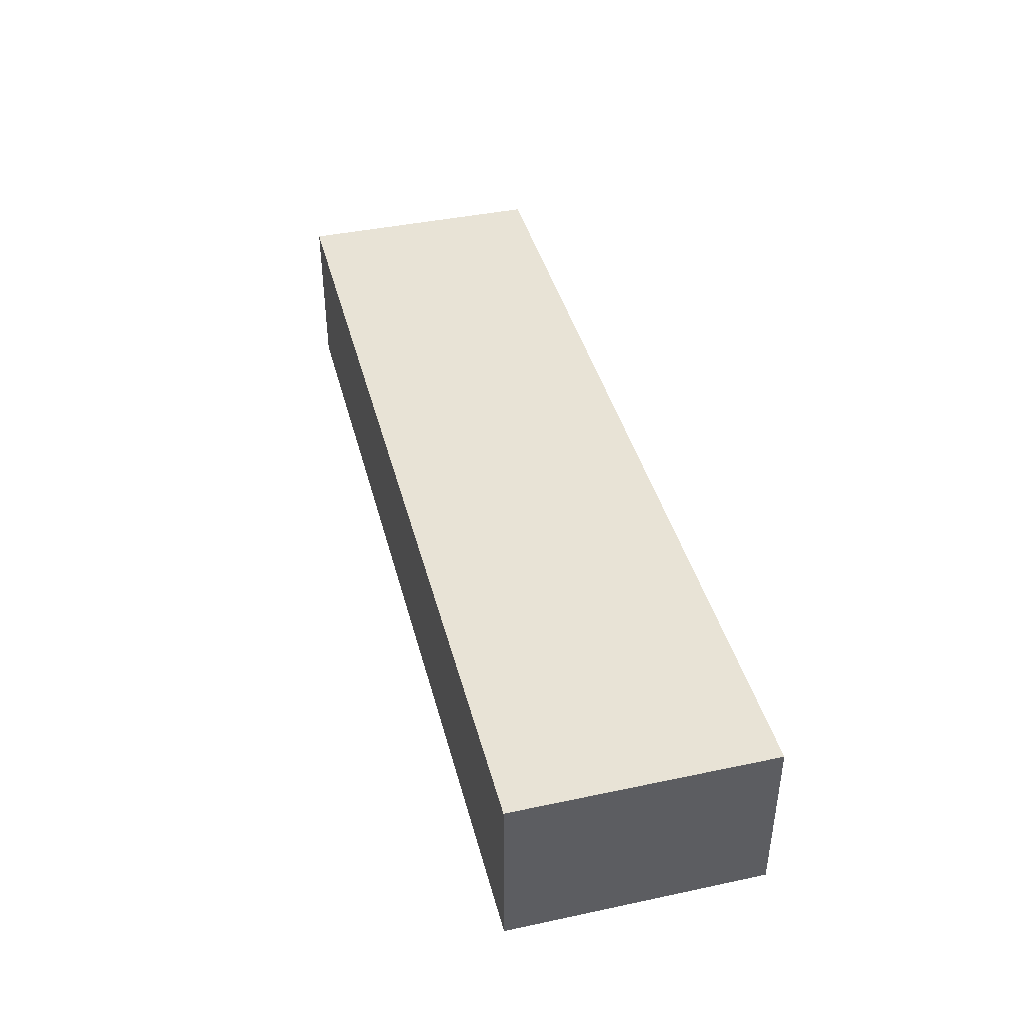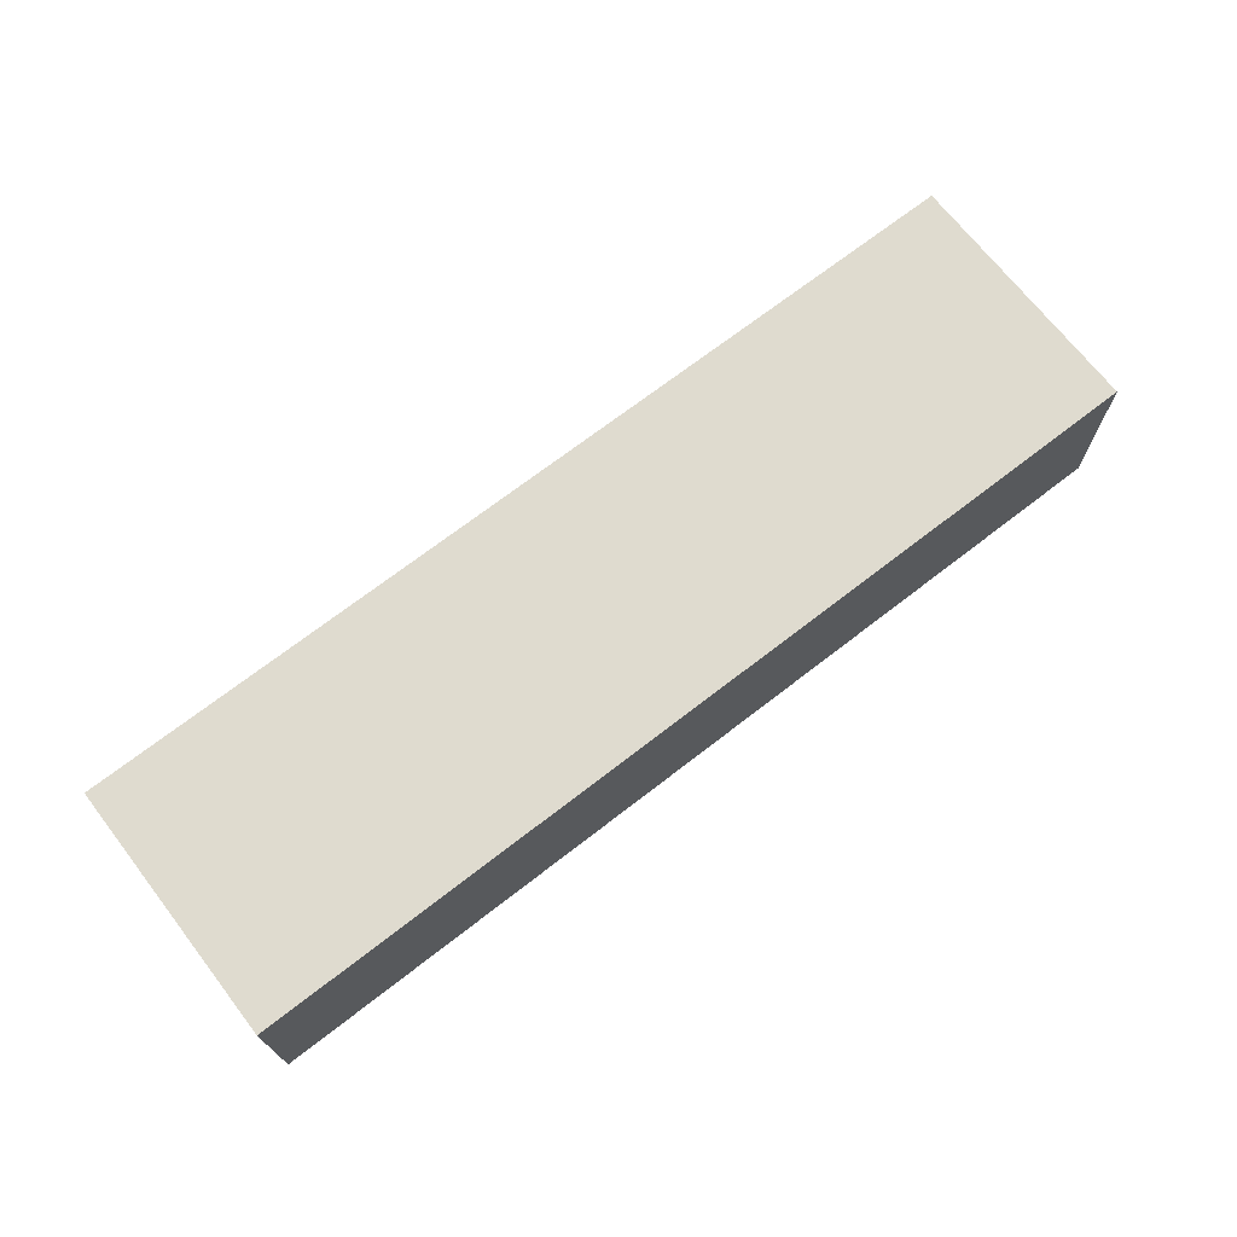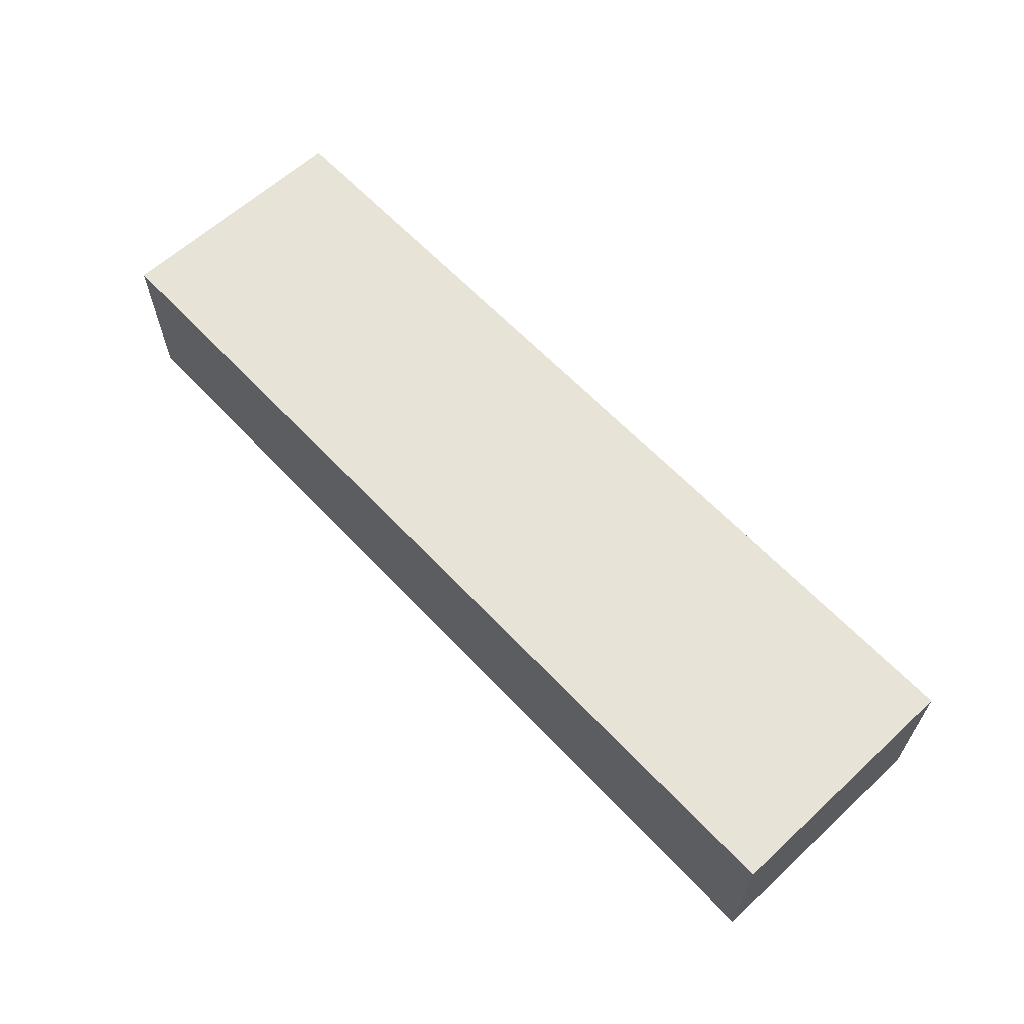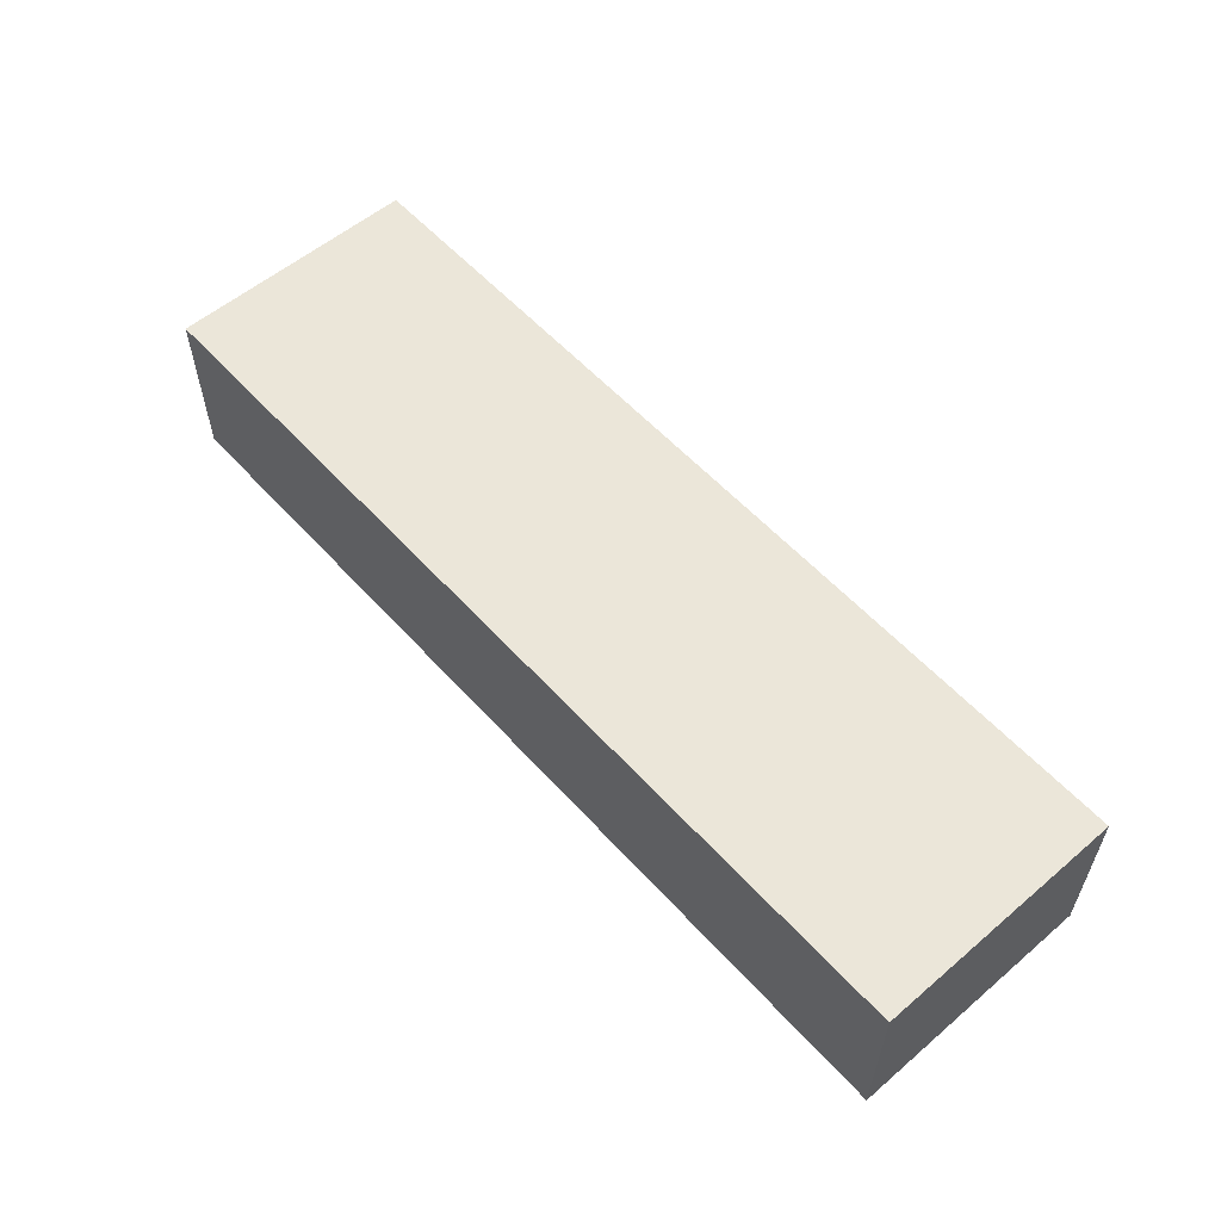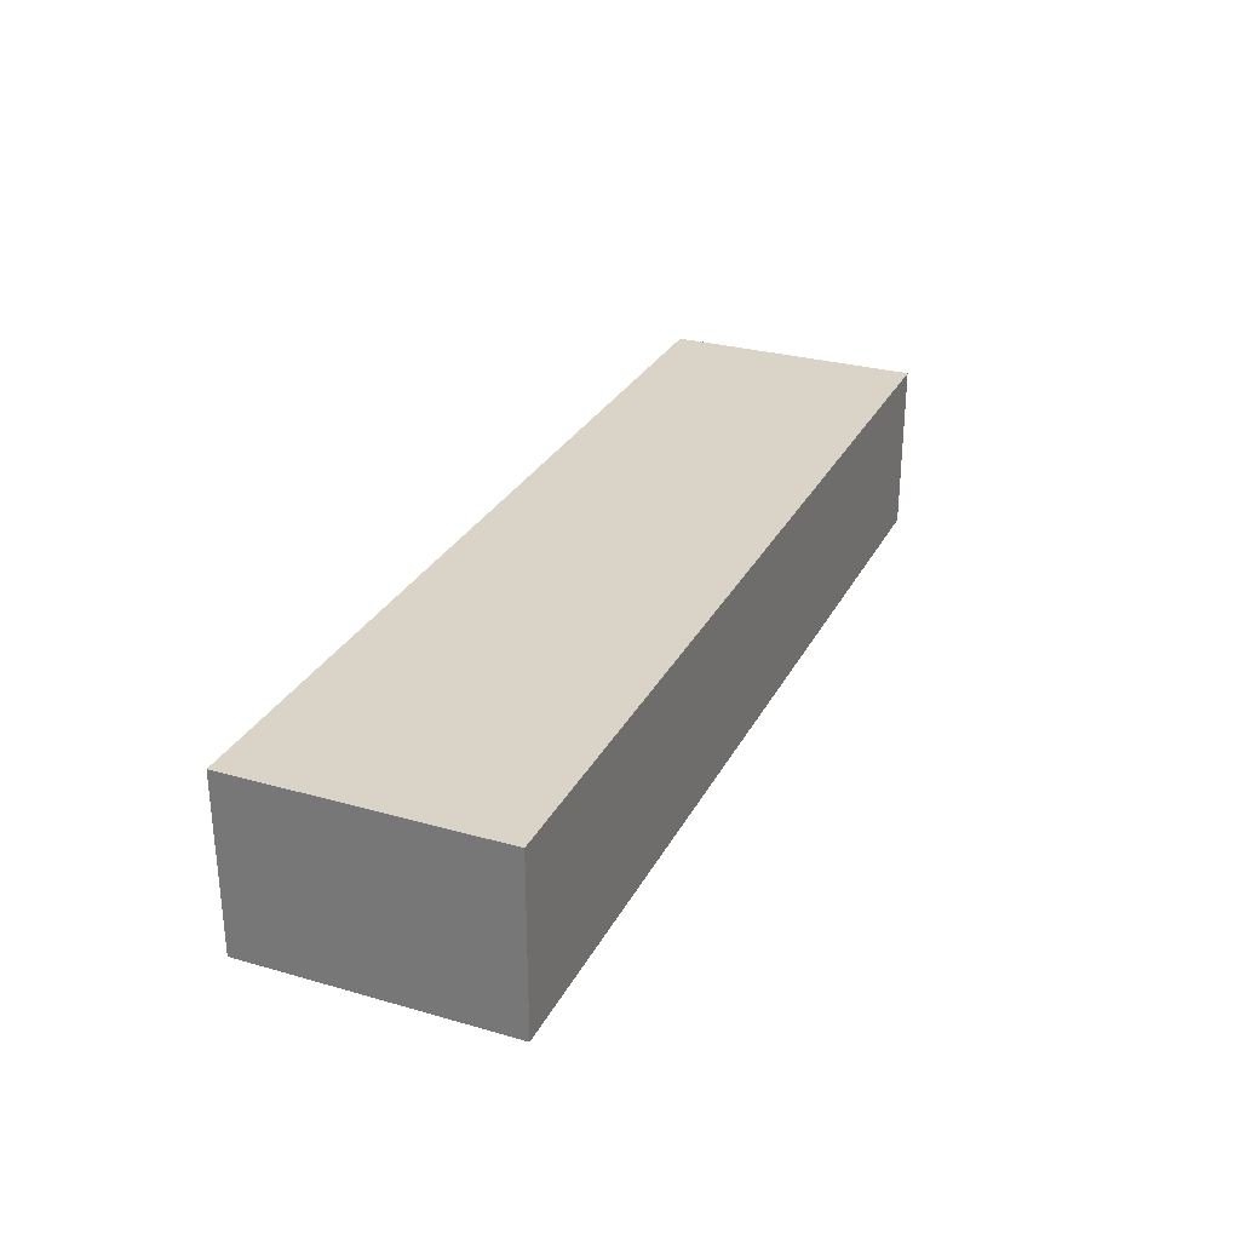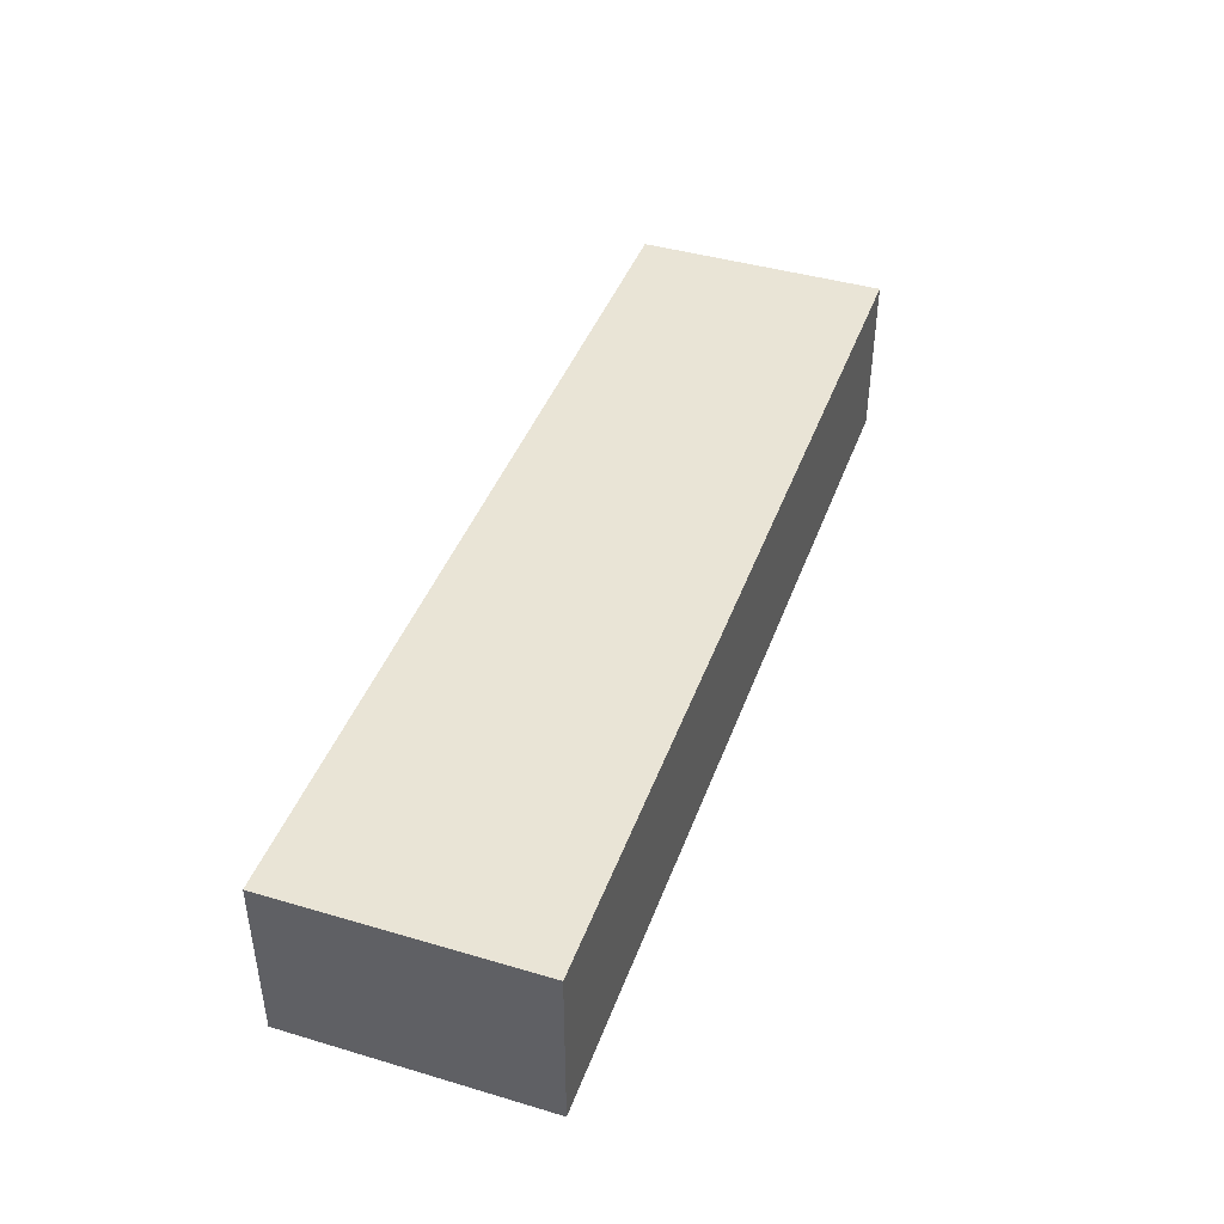
<metadata>
{"format":"obj","ext":"obj","renderer":"f3d","projection":"perspective","resolution":1024,"background":"white","views":[{"elev":41.5,"azim":-104.4,"up":"+Y"},{"elev":70.3,"azim":-37.8,"up":"+Y"},{"elev":62.1,"azim":47.0,"up":"+Y"},{"elev":56.7,"azim":-131.5,"up":"+Y"},{"elev":28.7,"azim":-67.0,"up":"+Y"},{"elev":42.6,"azim":109.4,"up":"+Y"}]}
</metadata>
<code>
v -2.012 -0.5345 -3.39
v -2.012 -0.5145 -3.39
v -2.012 -0.5145 -3.36
v -2.012 -0.5345 -3.36
v -2.122 -0.5145 -3.36
v -2.122 -0.5145 -3.39
v -2.122 -0.5345 -3.39
v -2.122 -0.5345 -3.36
v -2.012 -0.5145 -3.36
v -2.122 -0.5145 -3.36
v -2.122 -0.5345 -3.36
v -2.012 -0.5345 -3.36
v -2.122 -0.5345 -3.39
v -2.122 -0.5145 -3.39
v -2.012 -0.5145 -3.39
v -2.012 -0.5345 -3.39
v -2.122 -0.5345 -3.36
v -2.122 -0.5345 -3.39
v -2.012 -0.5345 -3.39
v -2.012 -0.5345 -3.36
v -2.012 -0.5145 -3.39
v -2.122 -0.5145 -3.39
v -2.122 -0.5145 -3.36
v -2.012 -0.5145 -3.36
f 1 2 3
f 1 3 4
f 5 6 7
f 5 7 8
f 9 10 11
f 9 11 12
f 13 14 15
f 13 15 16
f 17 18 19
f 17 19 20
f 21 22 23
f 21 23 24

</code>
